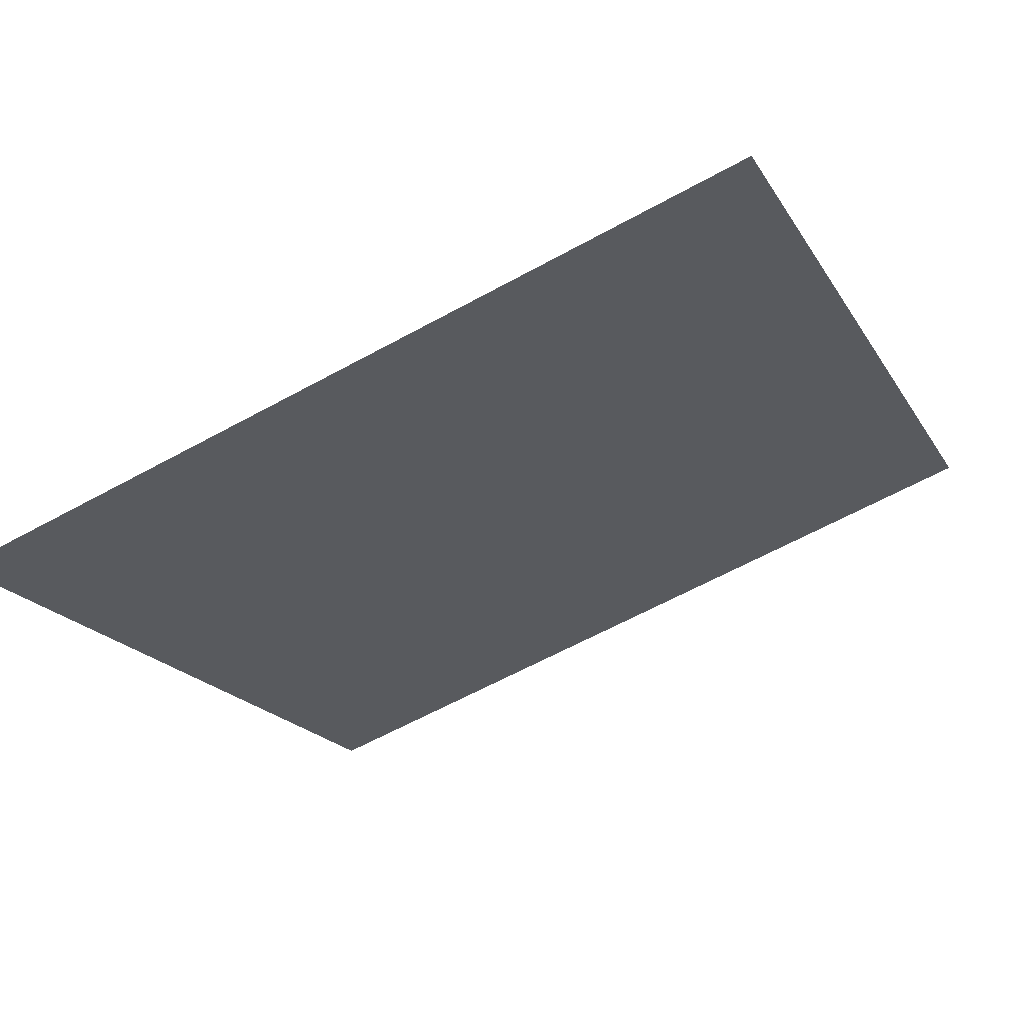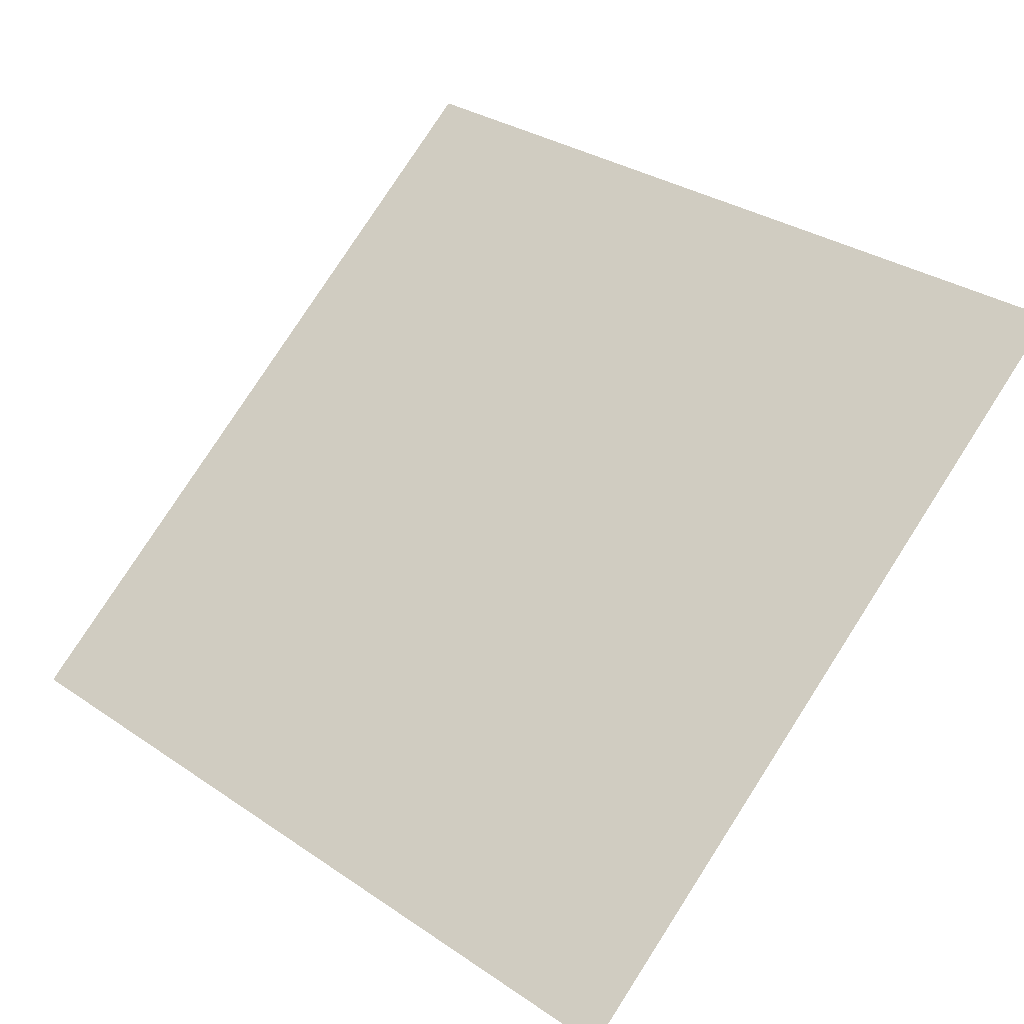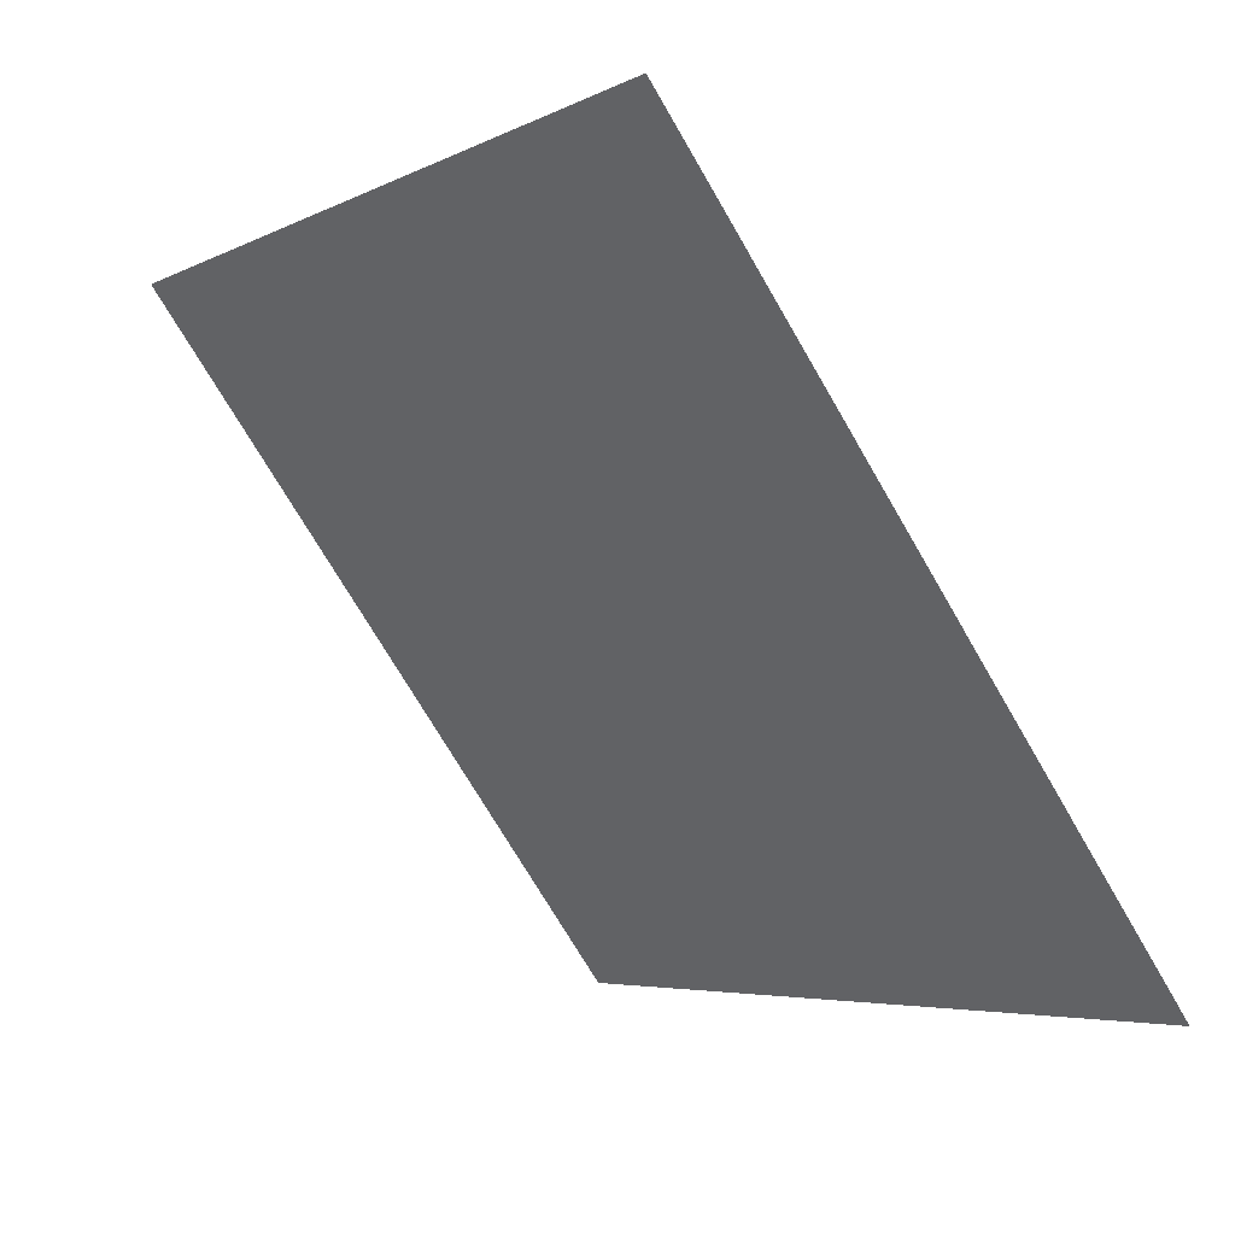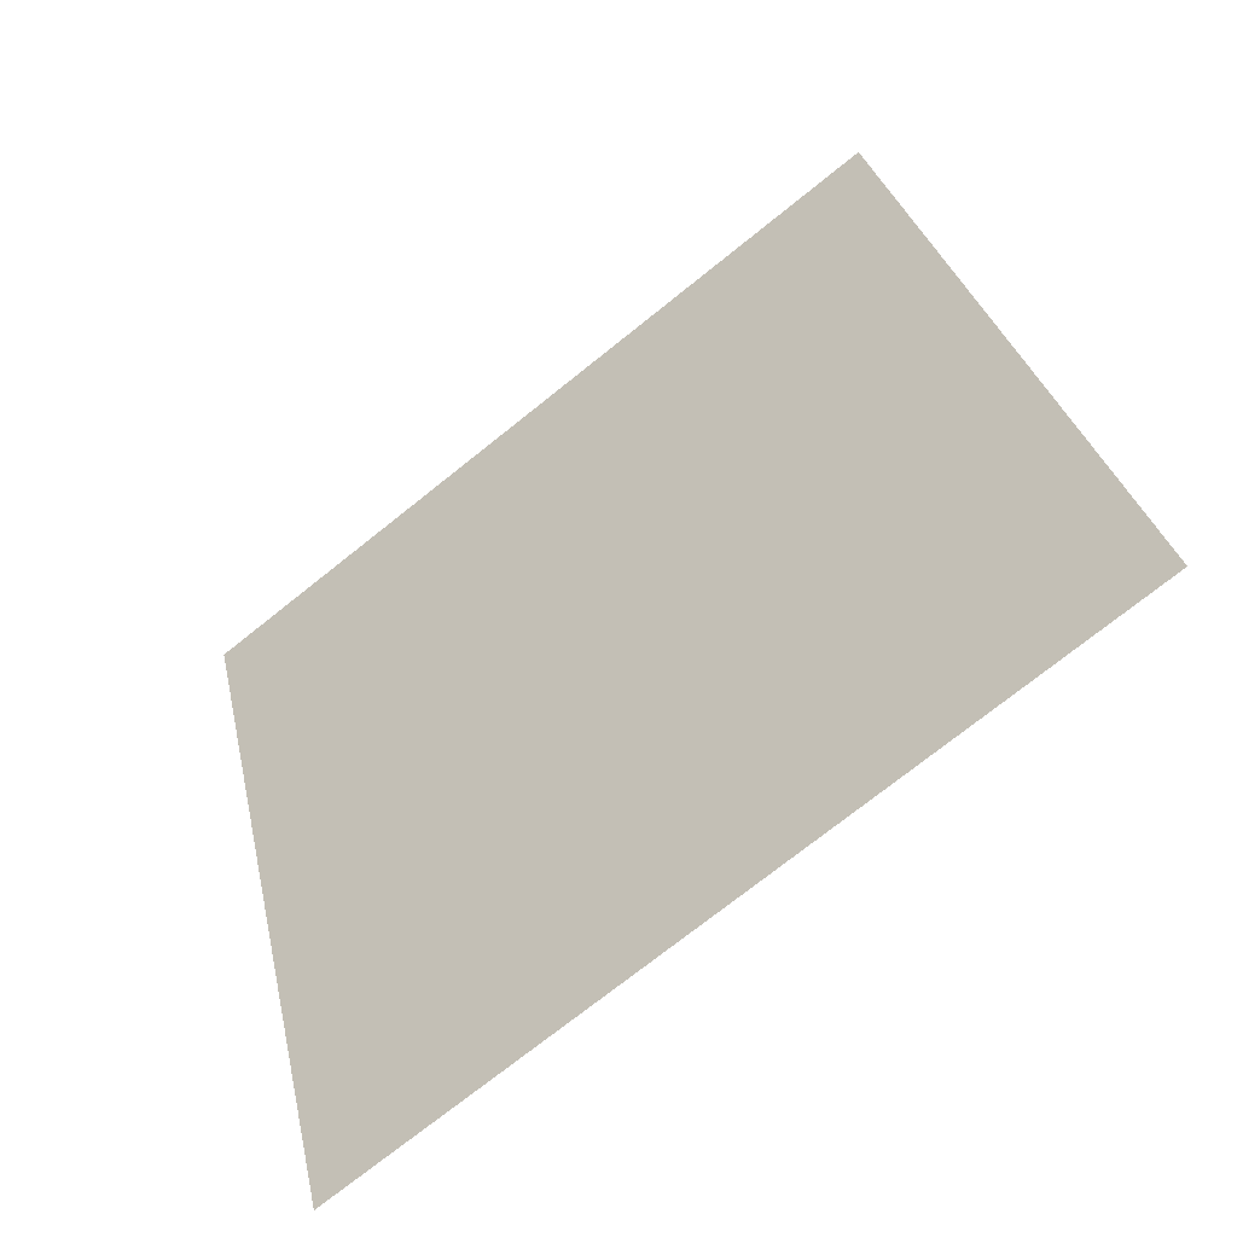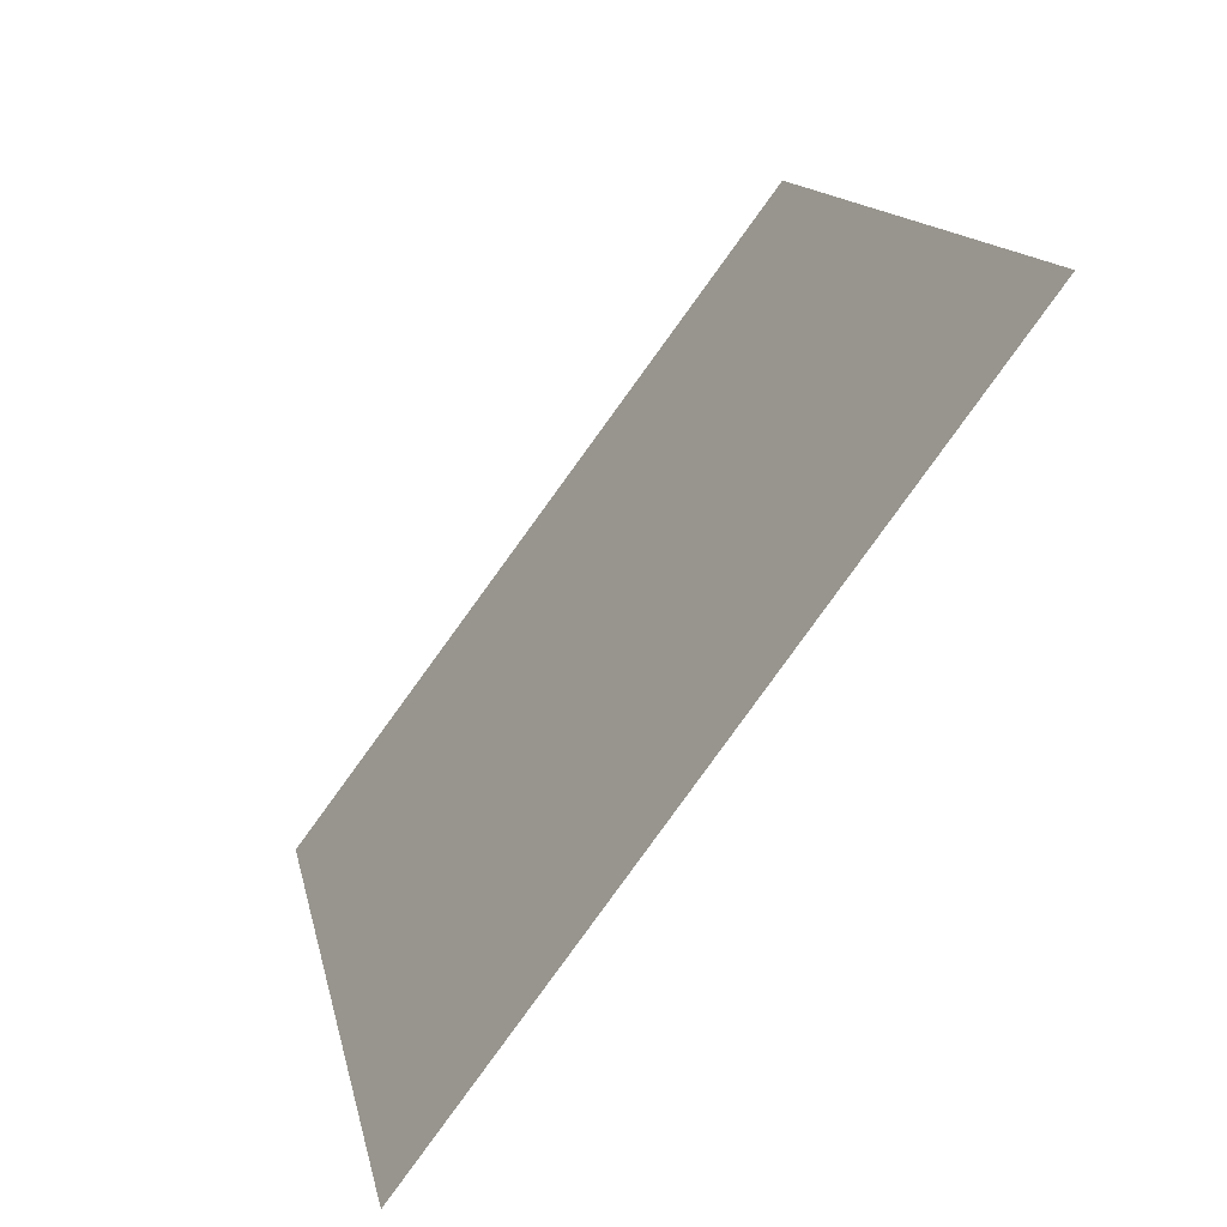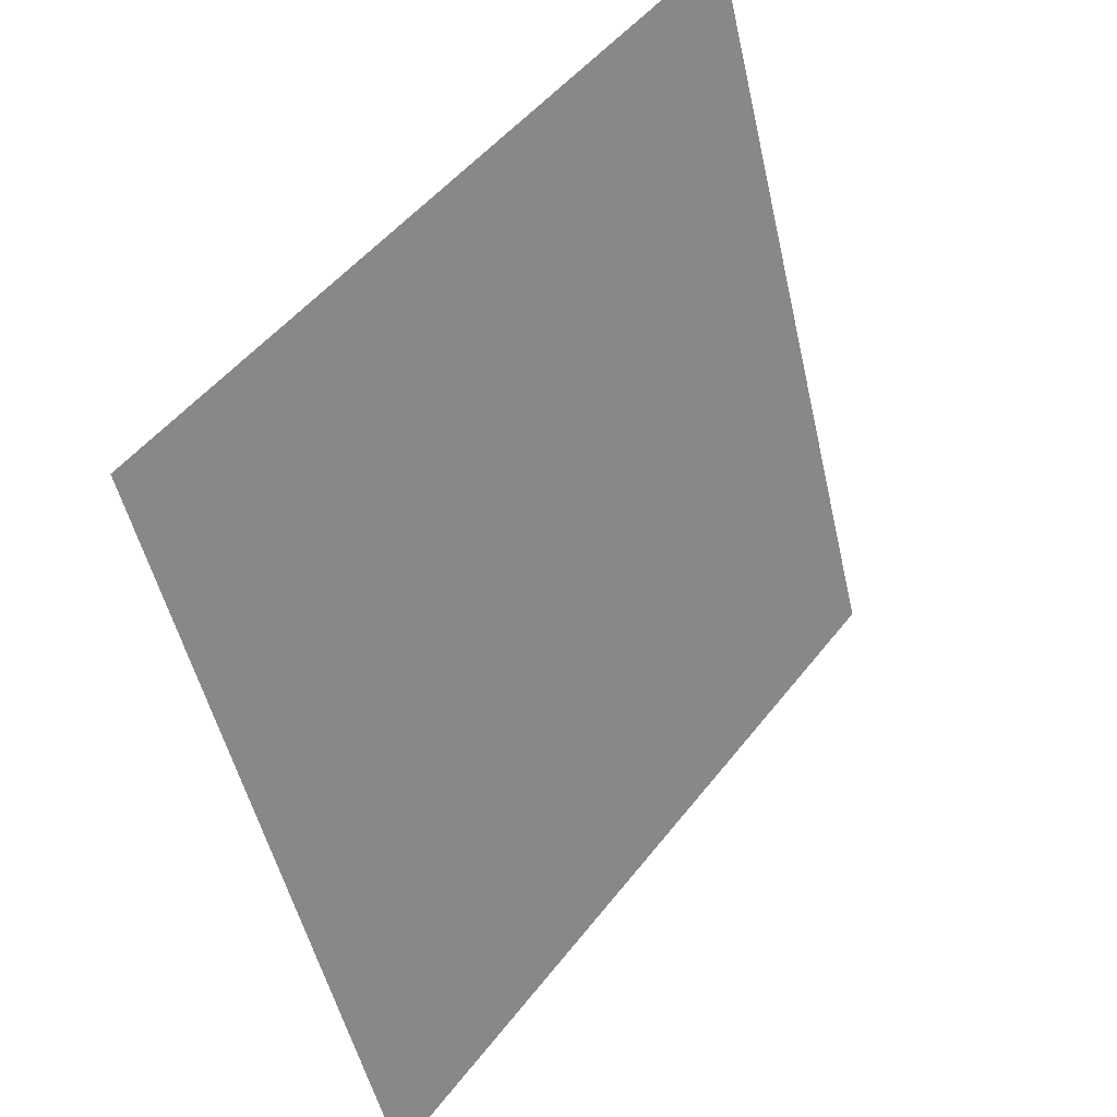
<metadata>
{"format":"obj","ext":"obj","renderer":"f3d","projection":"perspective","resolution":1024,"background":"white","views":[{"elev":-59.5,"azim":-150.4,"up":"+Y"},{"elev":33.9,"azim":-136.1,"up":"+Y"},{"elev":-4.3,"azim":-124.7,"up":"+Z"},{"elev":32.8,"azim":-101.6,"up":"+Y"},{"elev":12.9,"azim":77.9,"up":"+Z"},{"elev":-51.4,"azim":101.3,"up":"+Z"}]}
</metadata>
<code>
v 0.2443 0.8273 0.568
v 0.2377 0.8274 0.568
v 0.2378 0.8314 0.5733
v 0.2444 0.8312 0.5732
f 4 3 2 1

</code>
